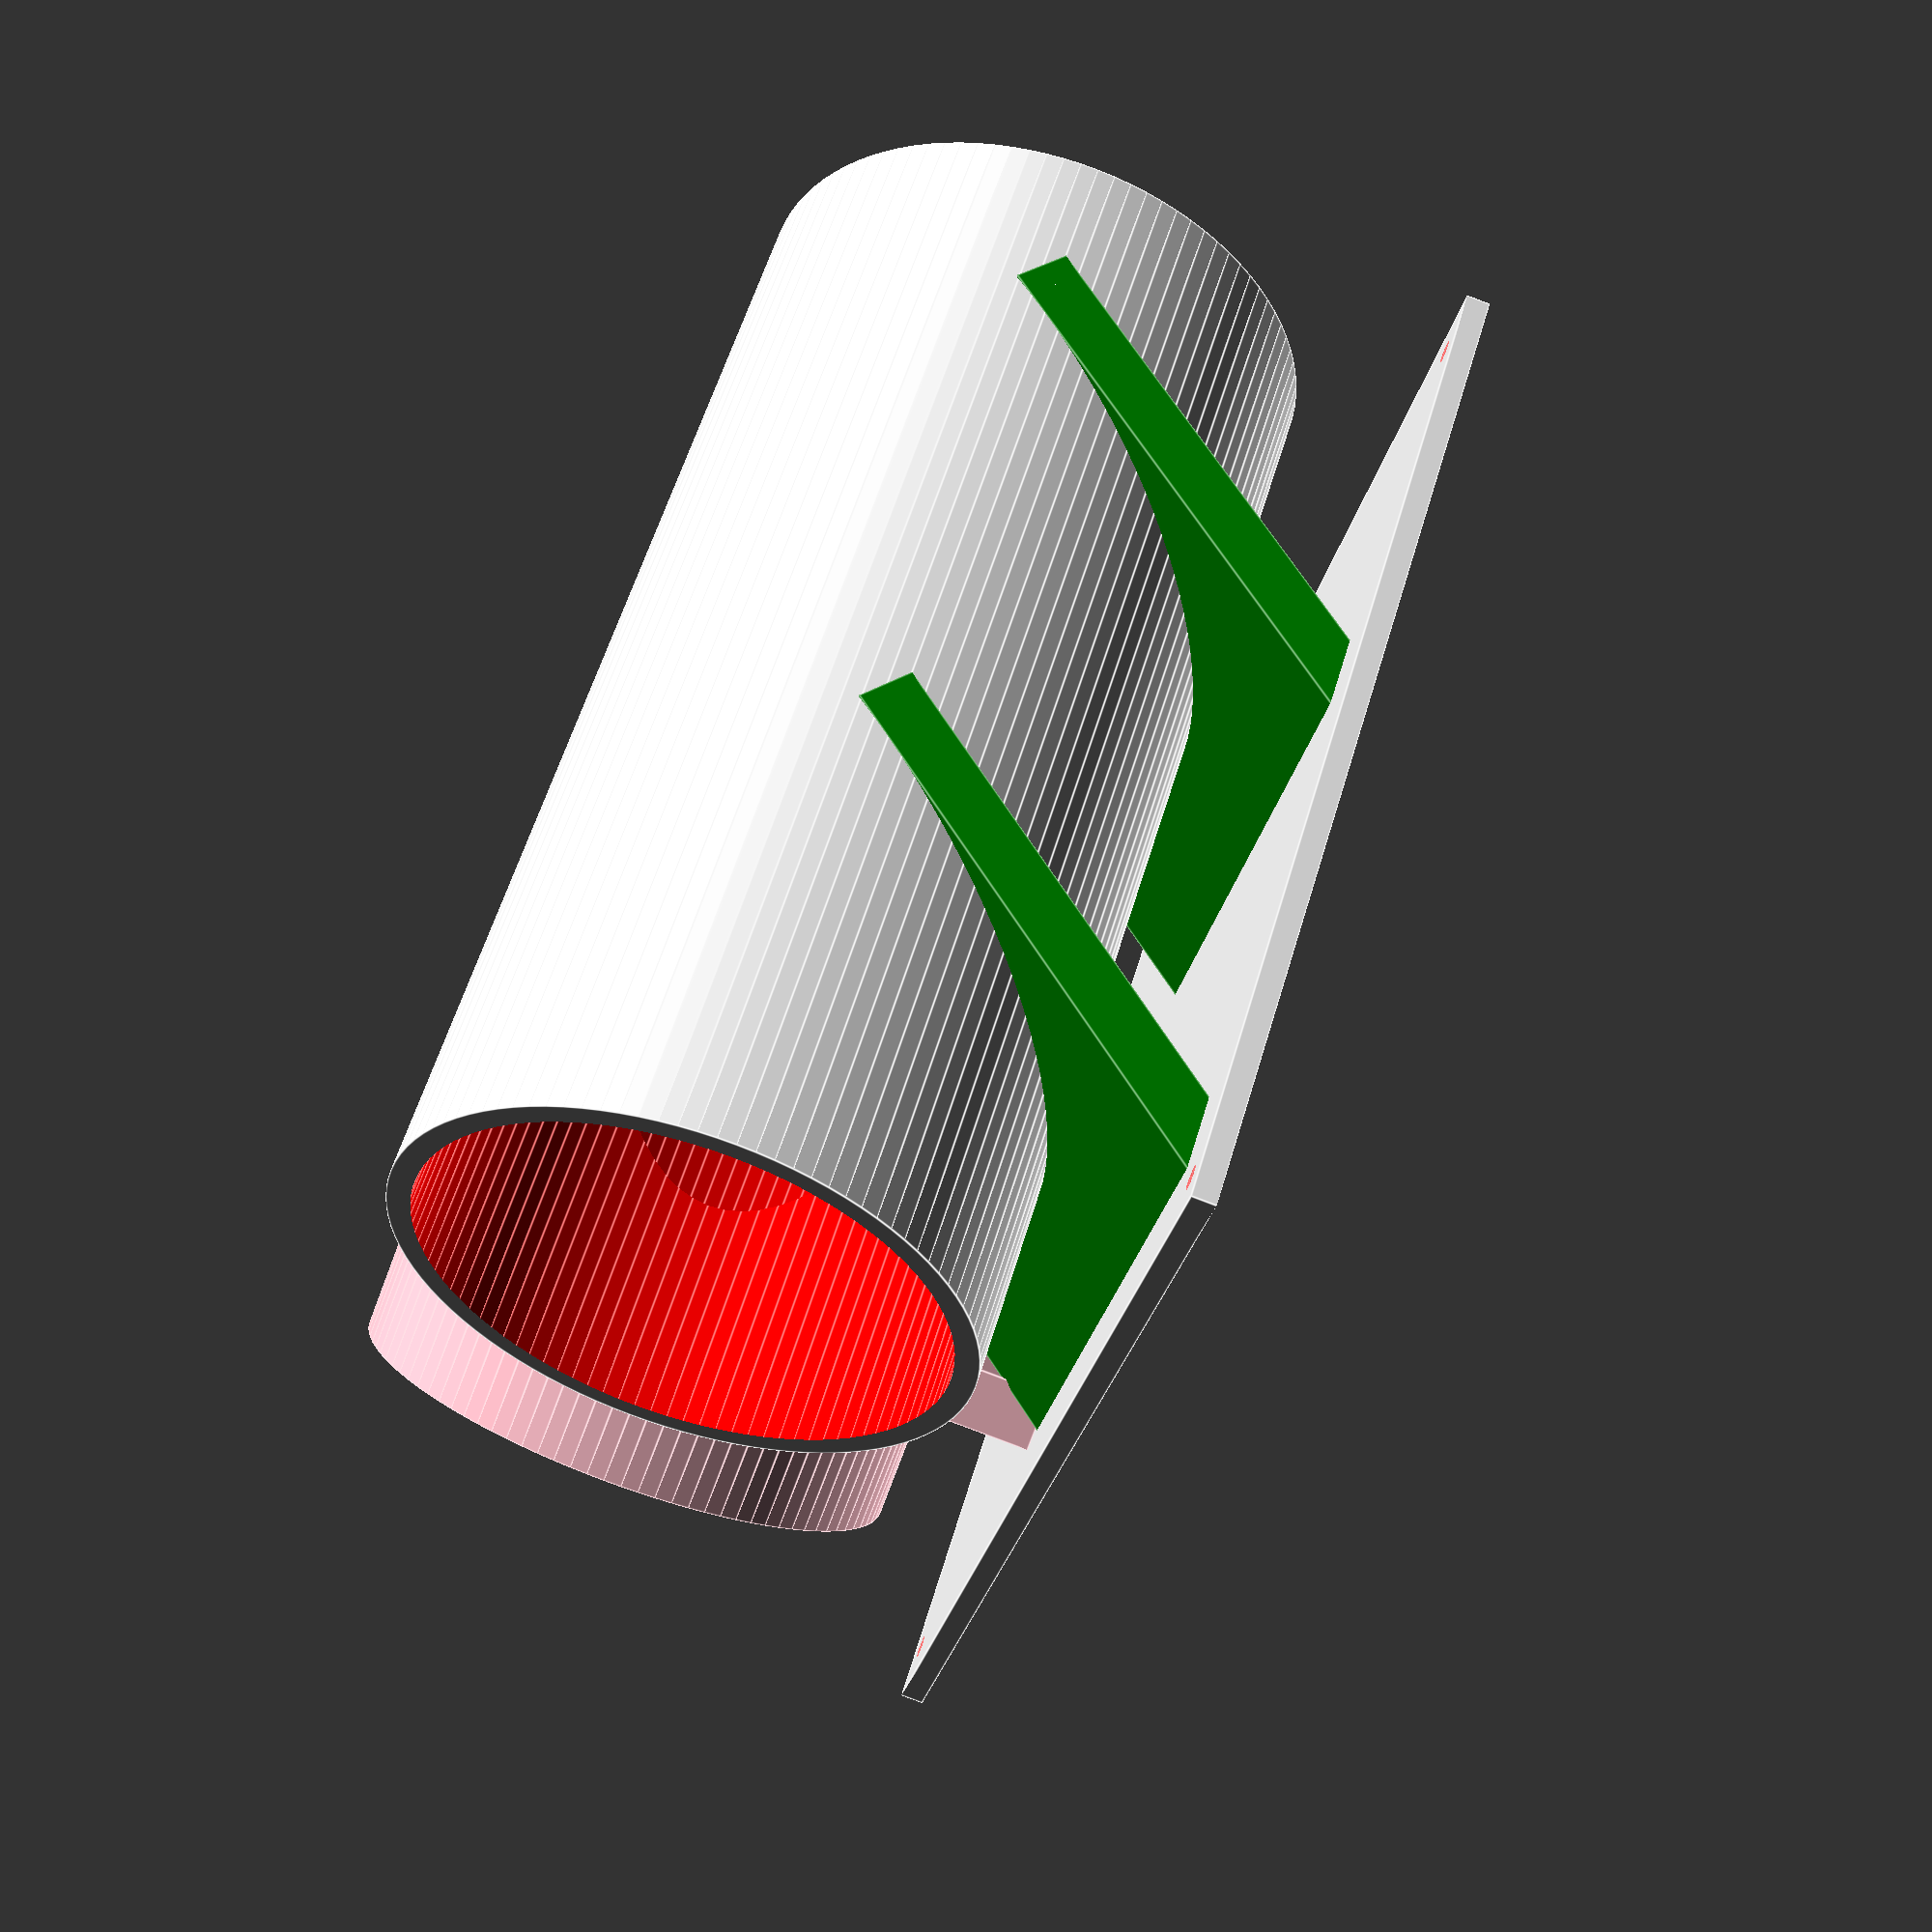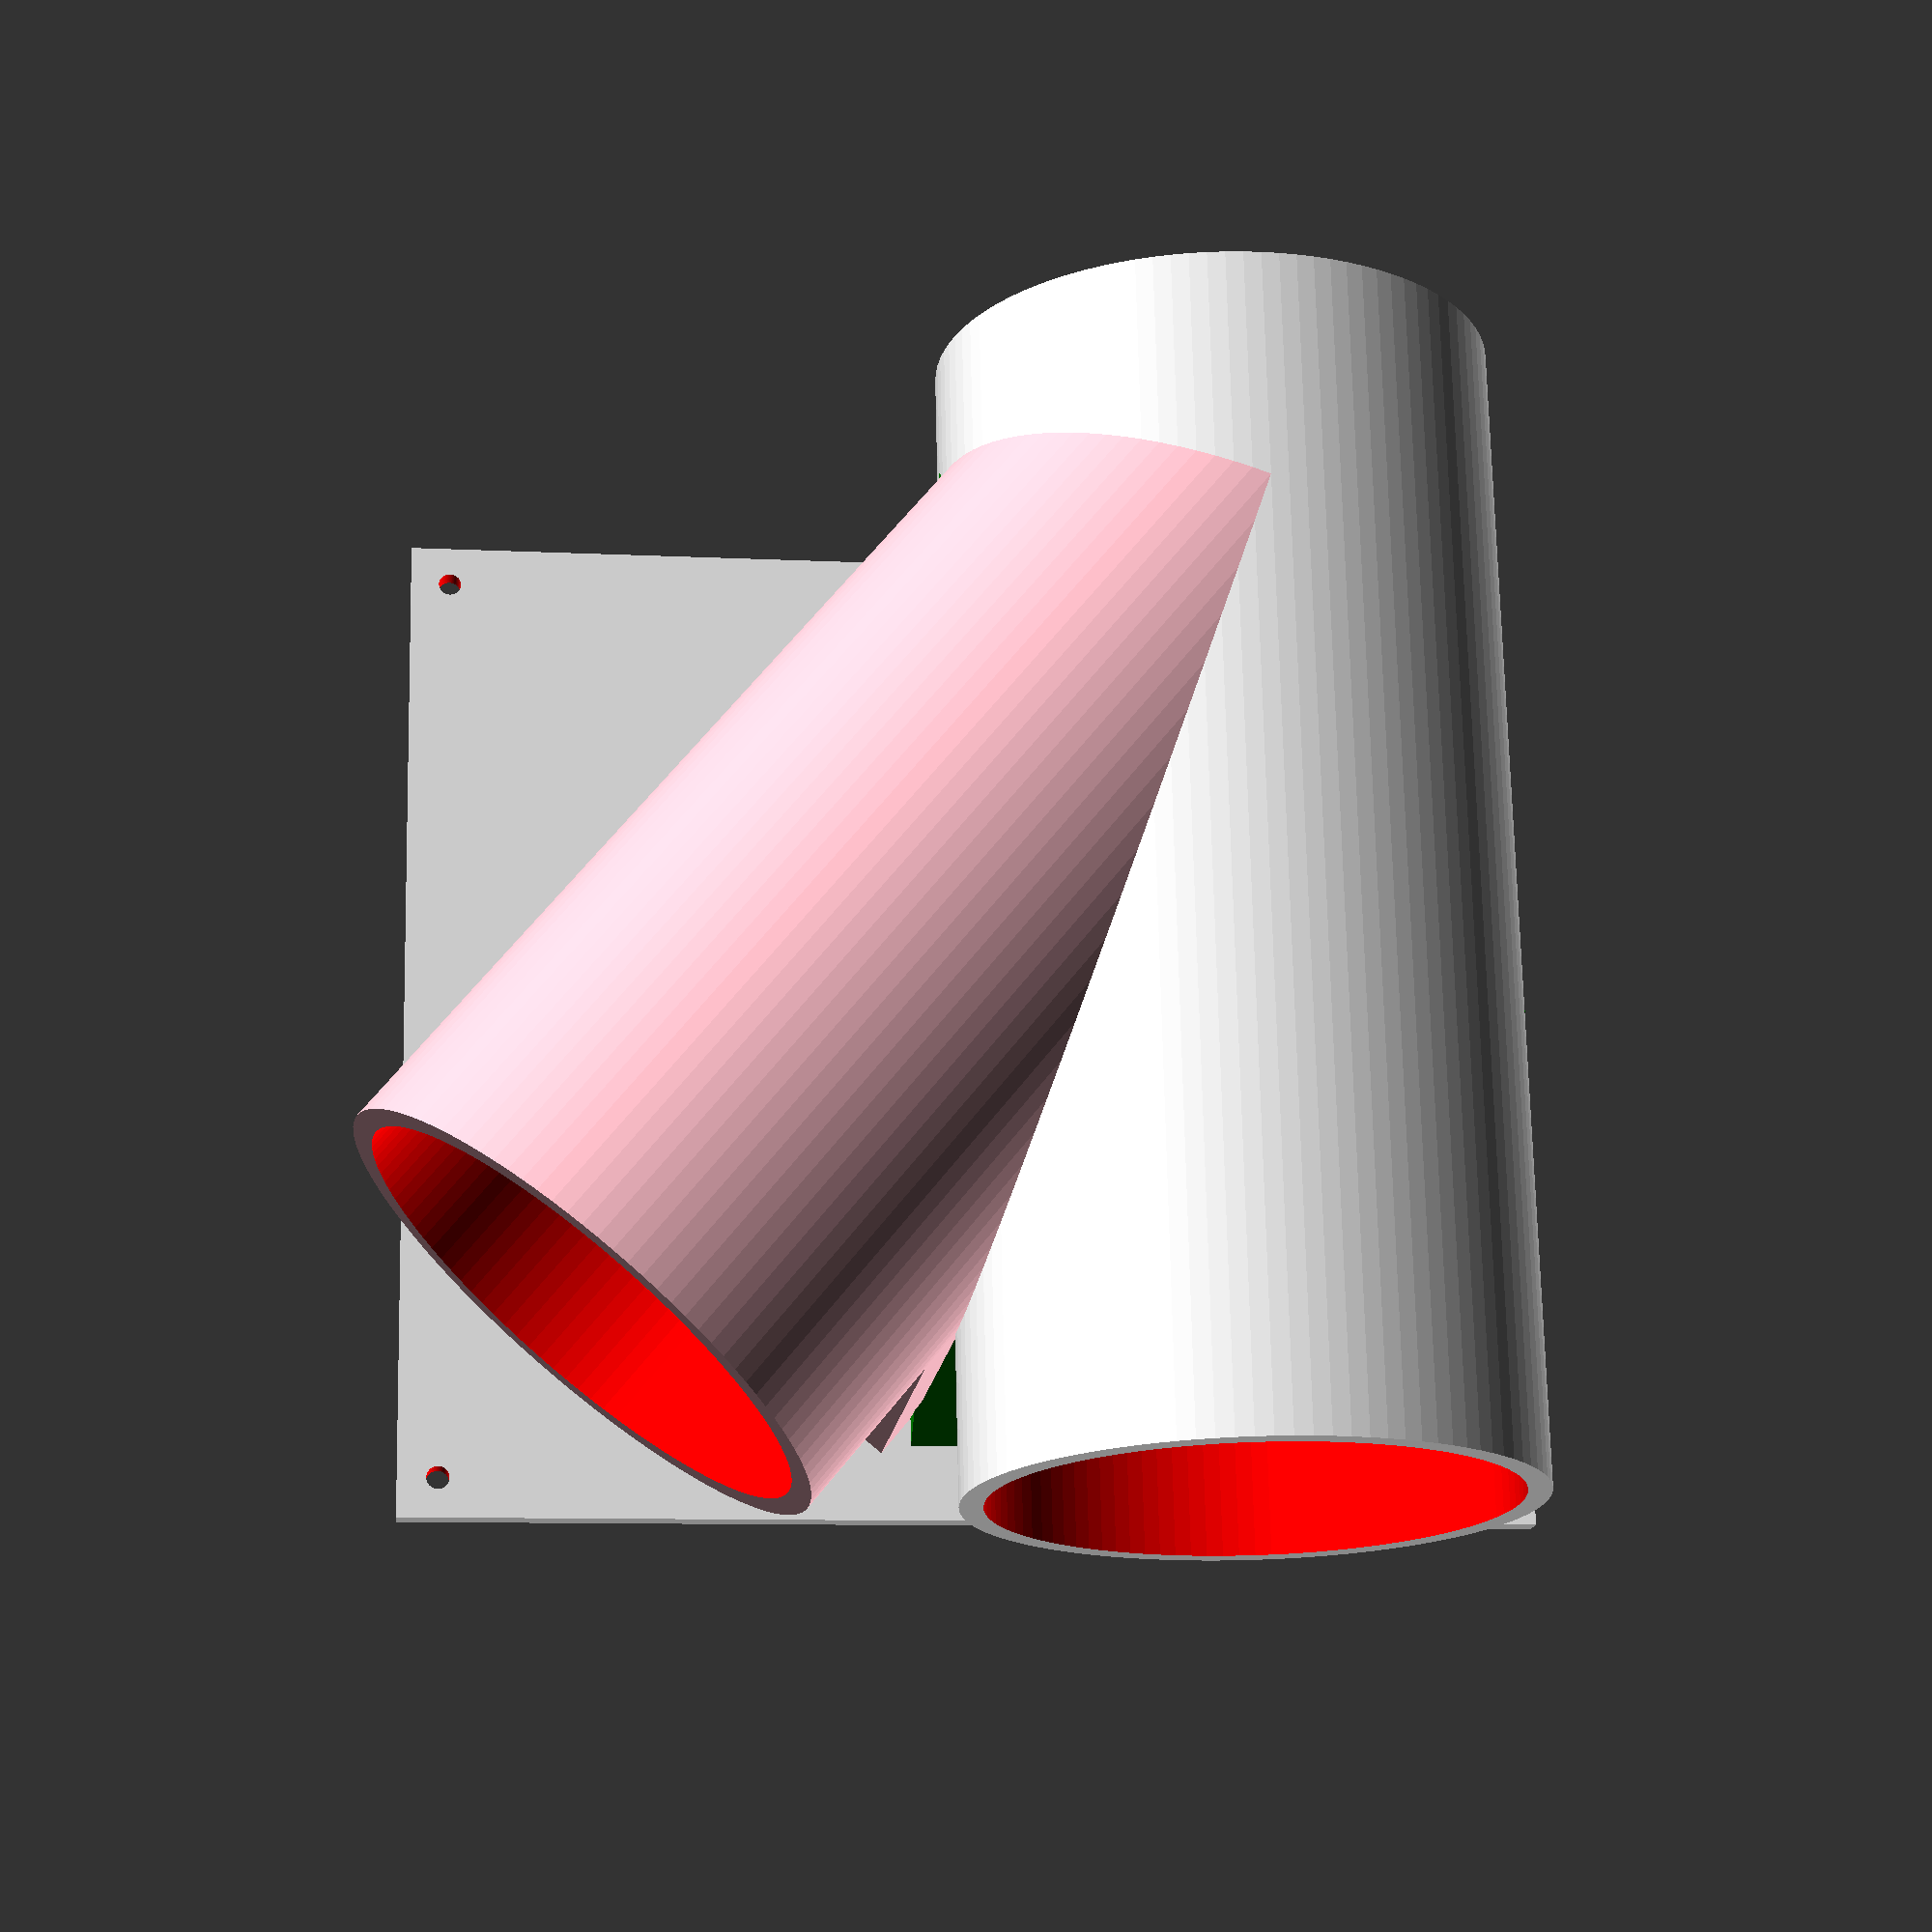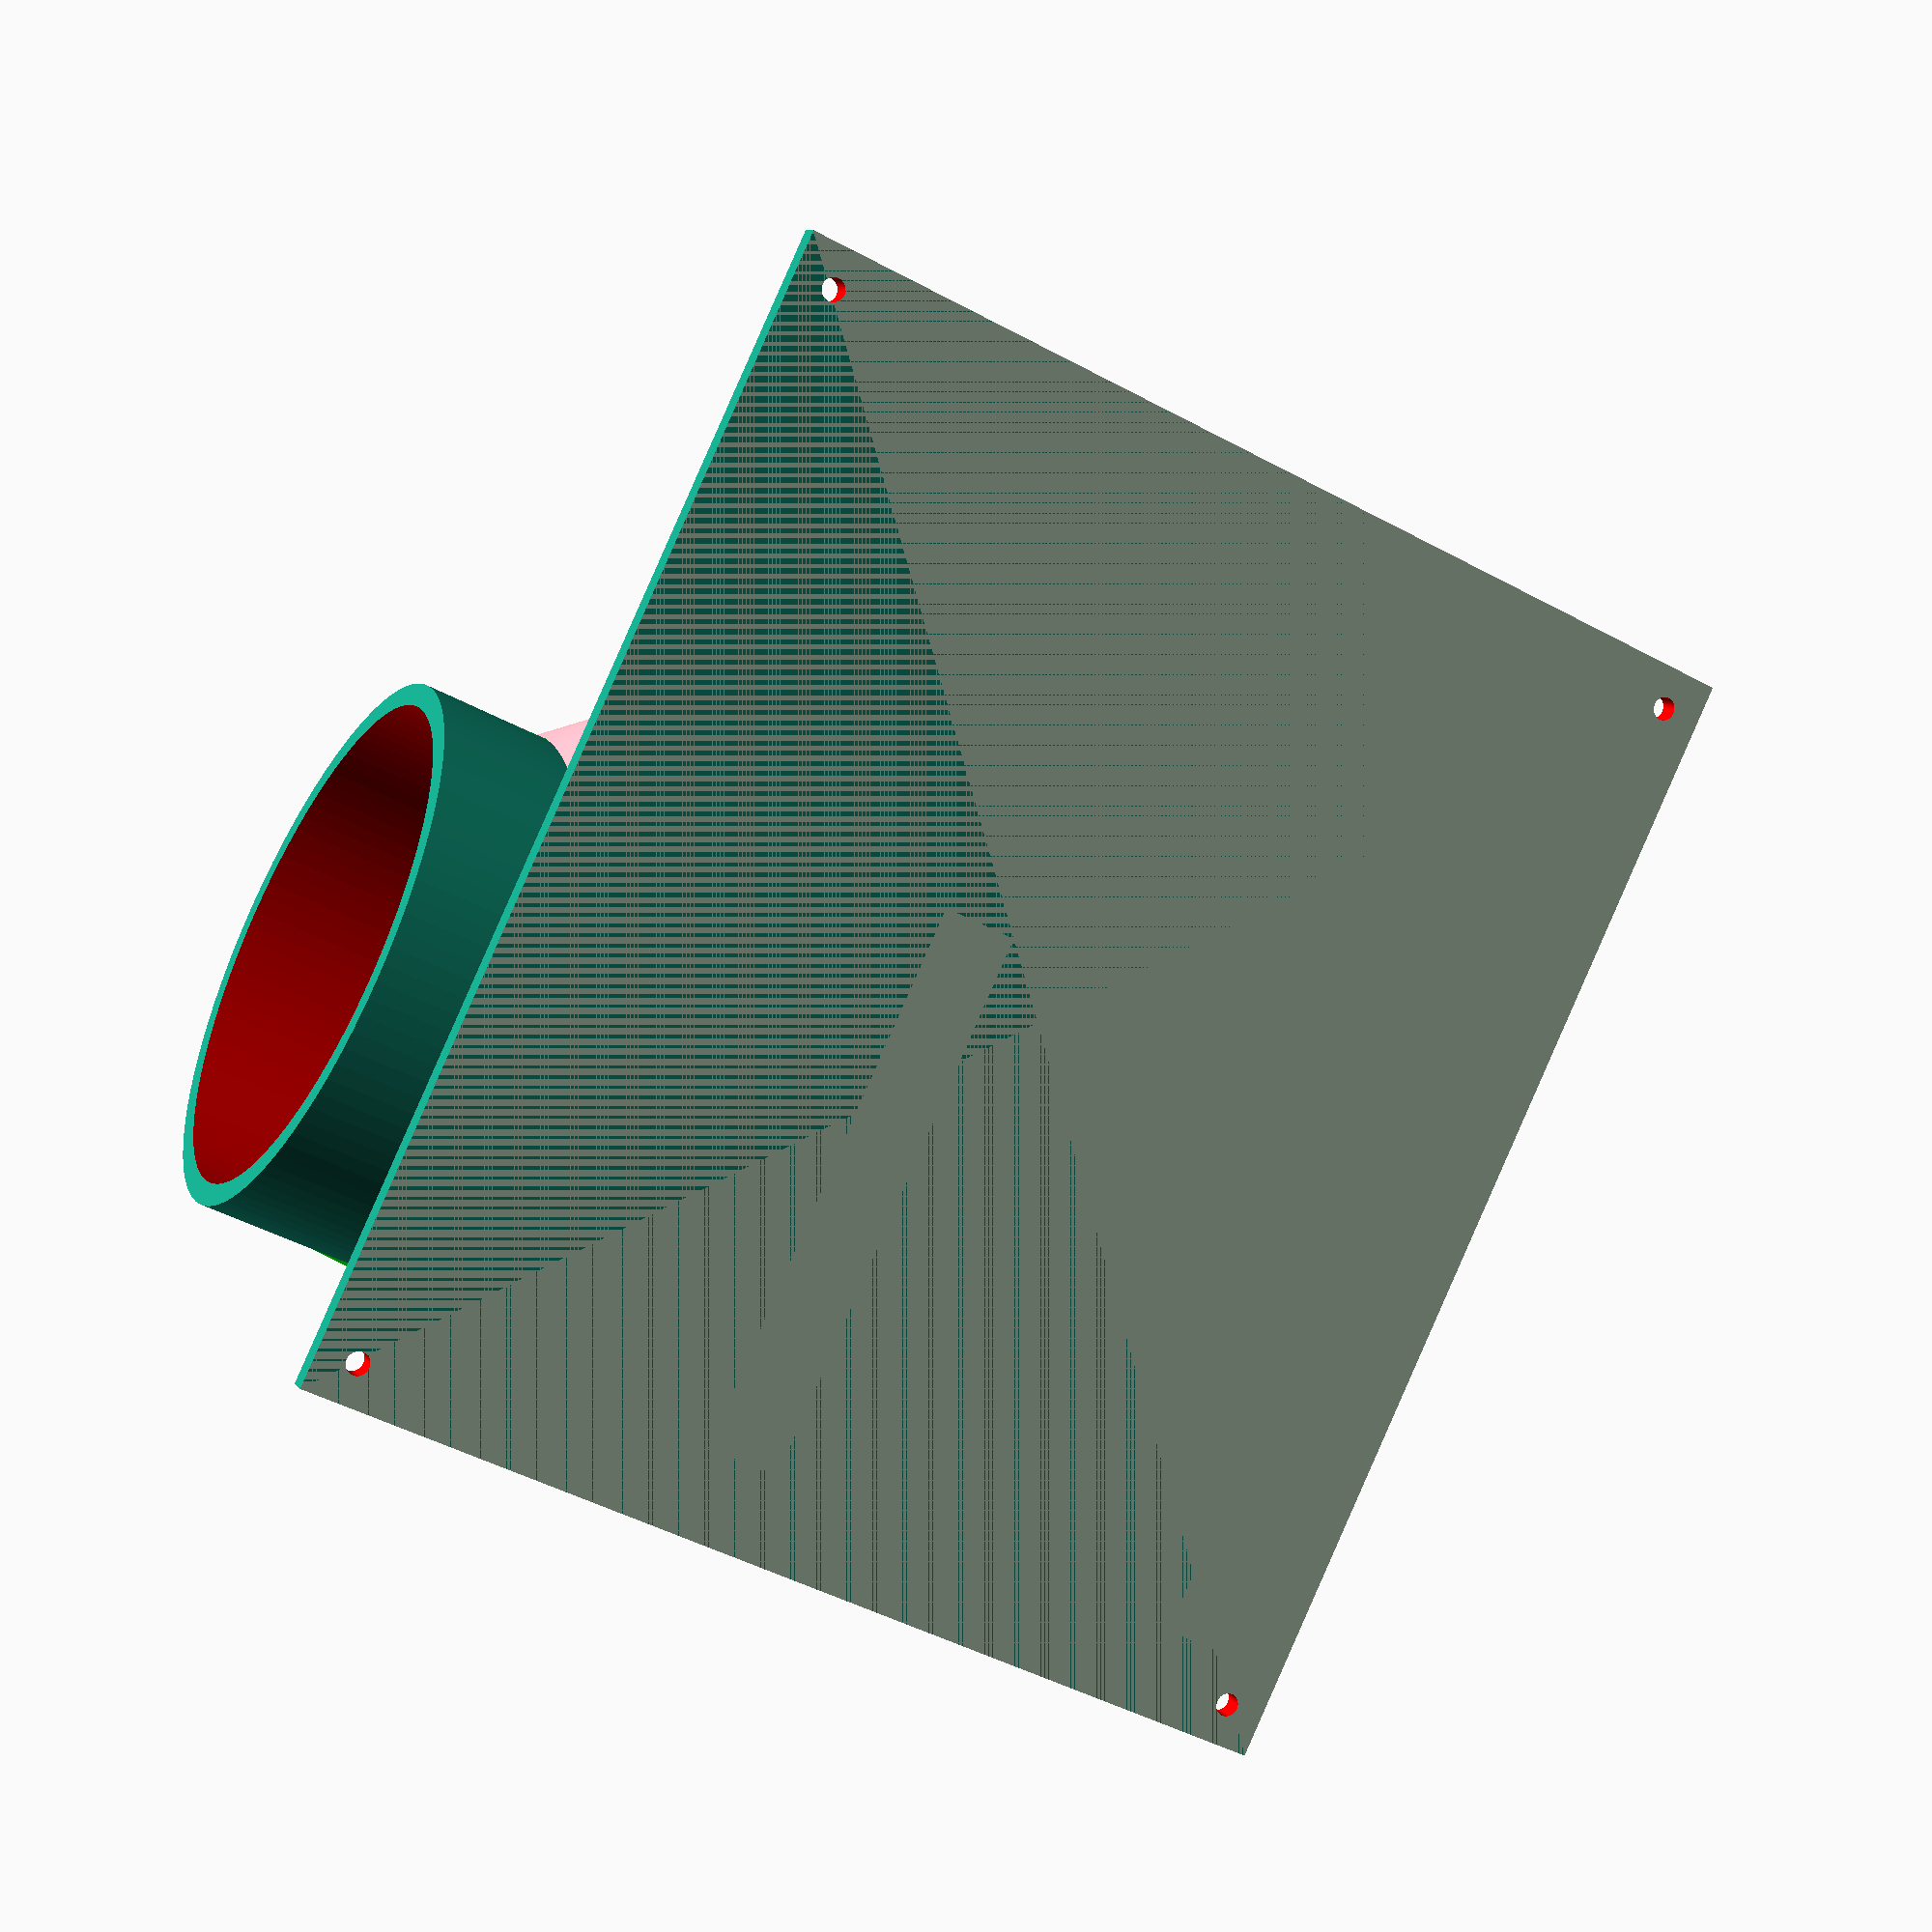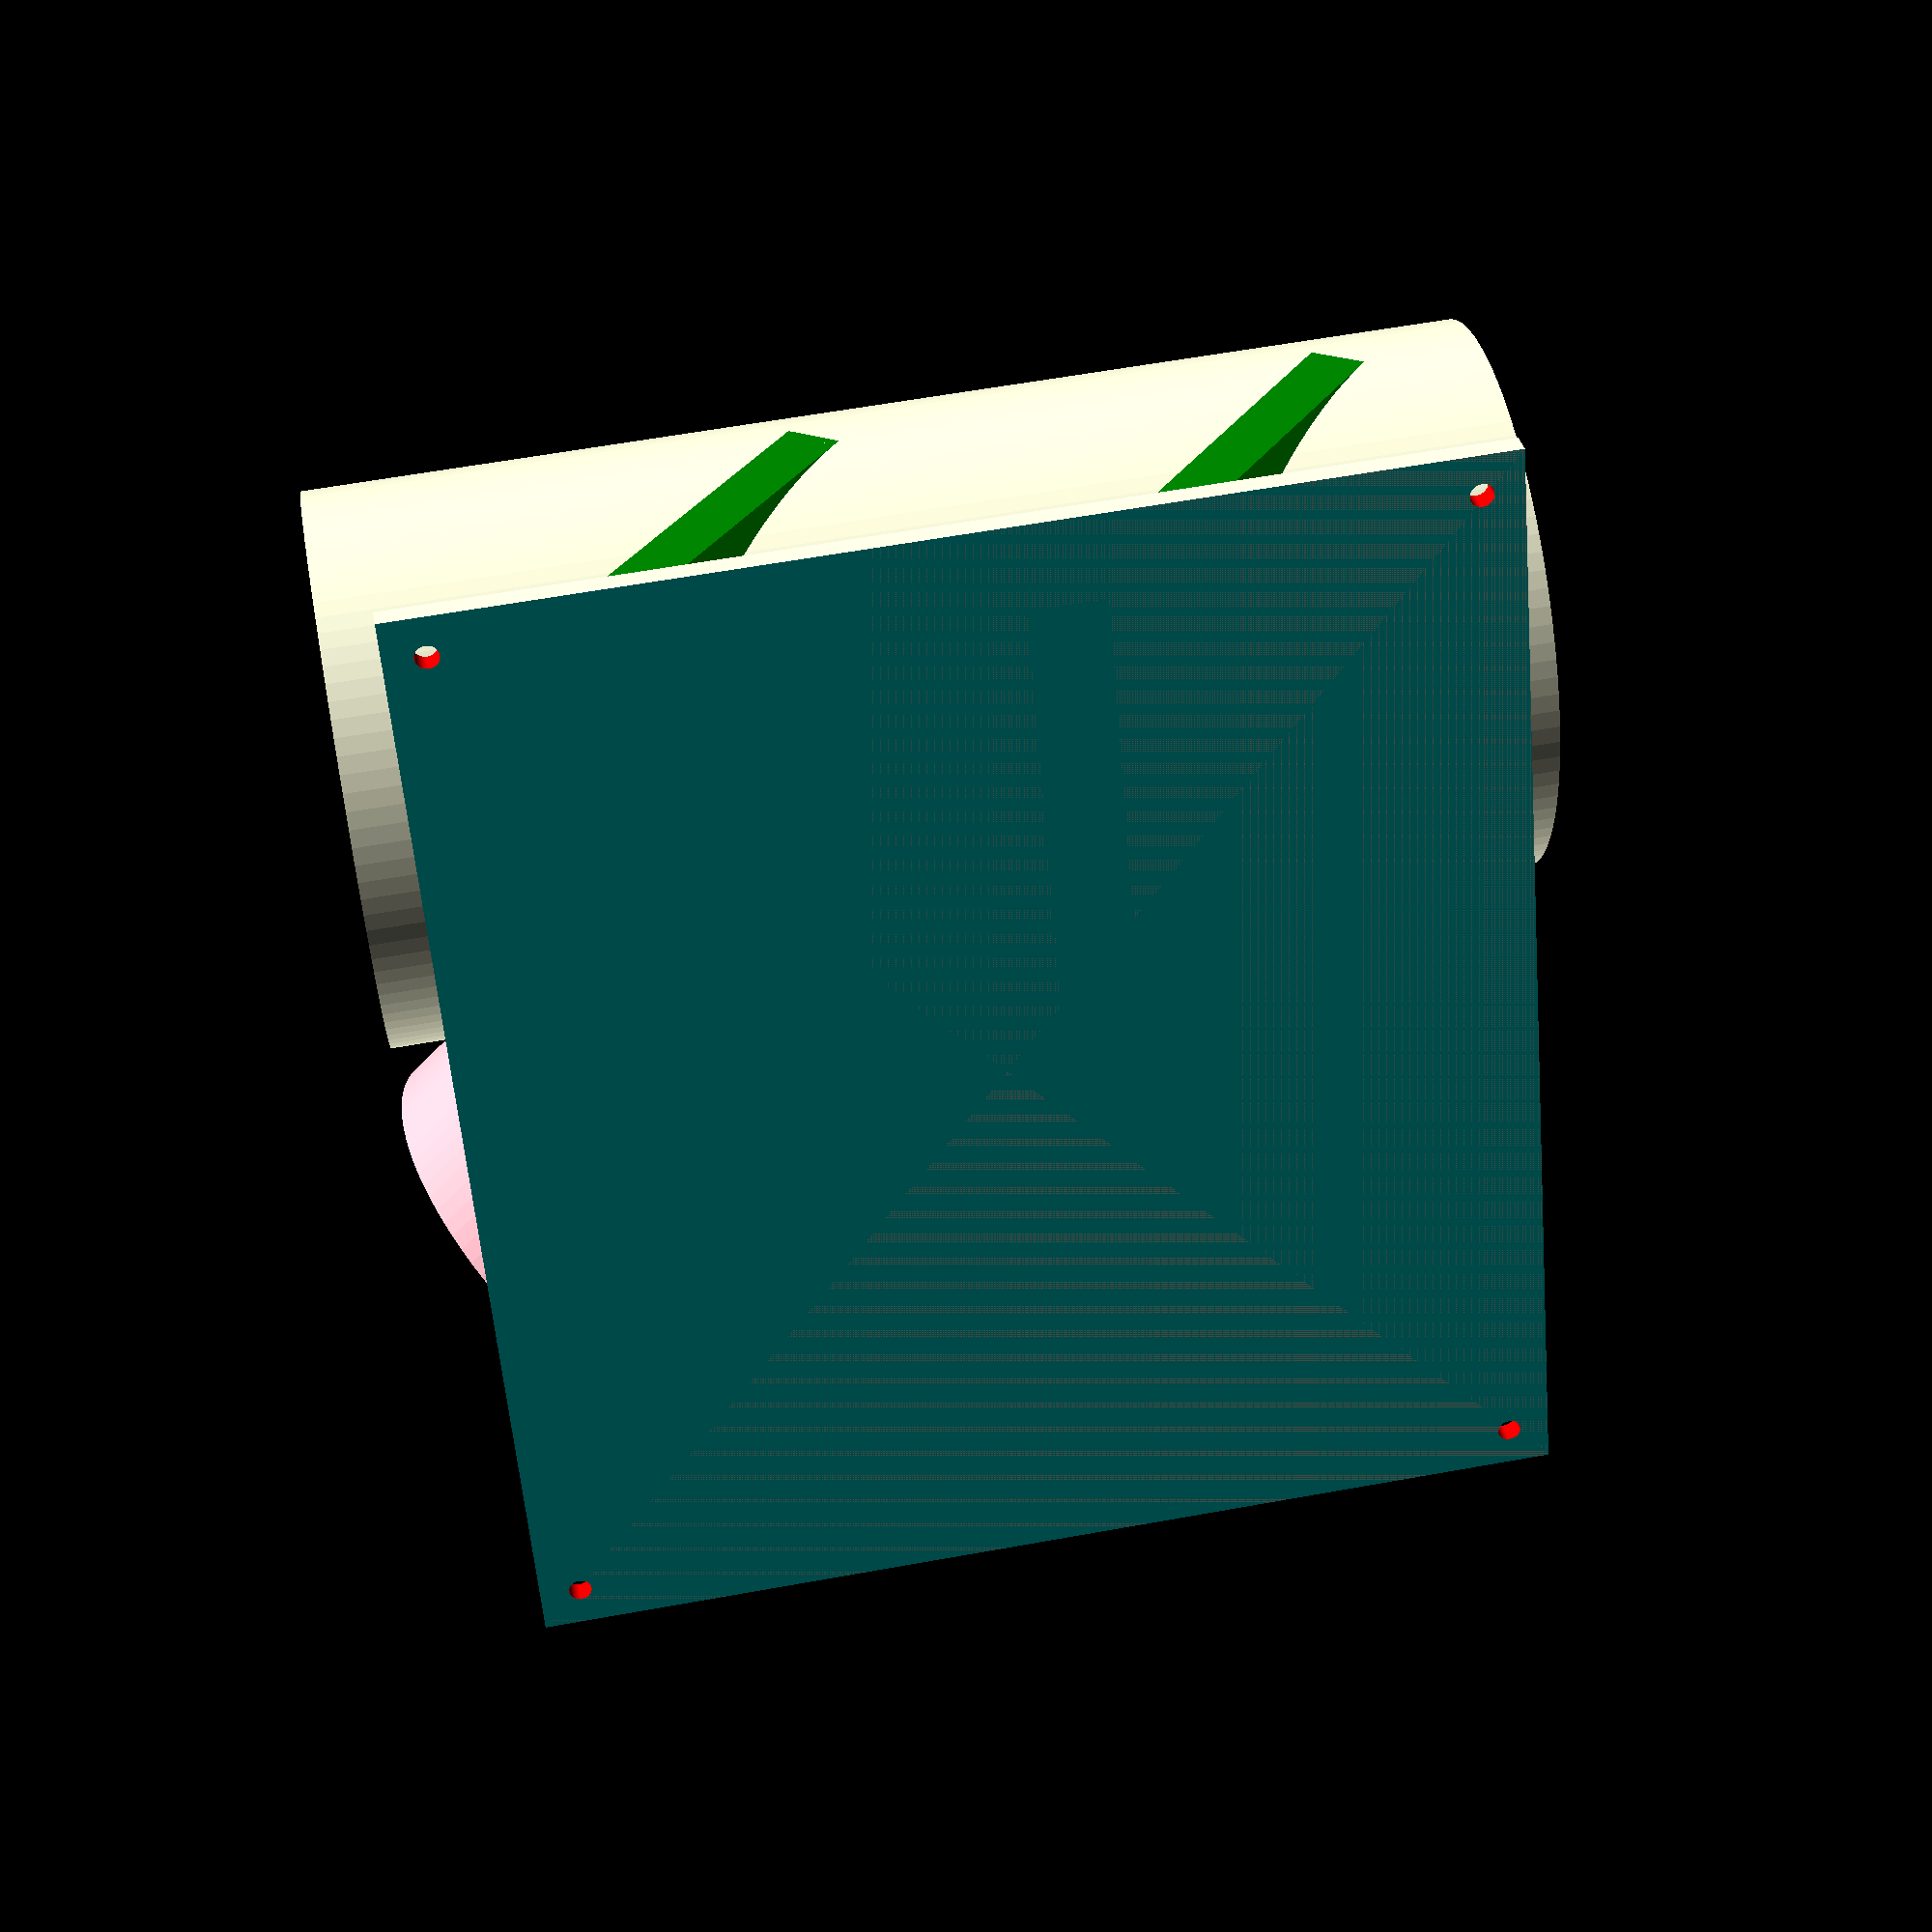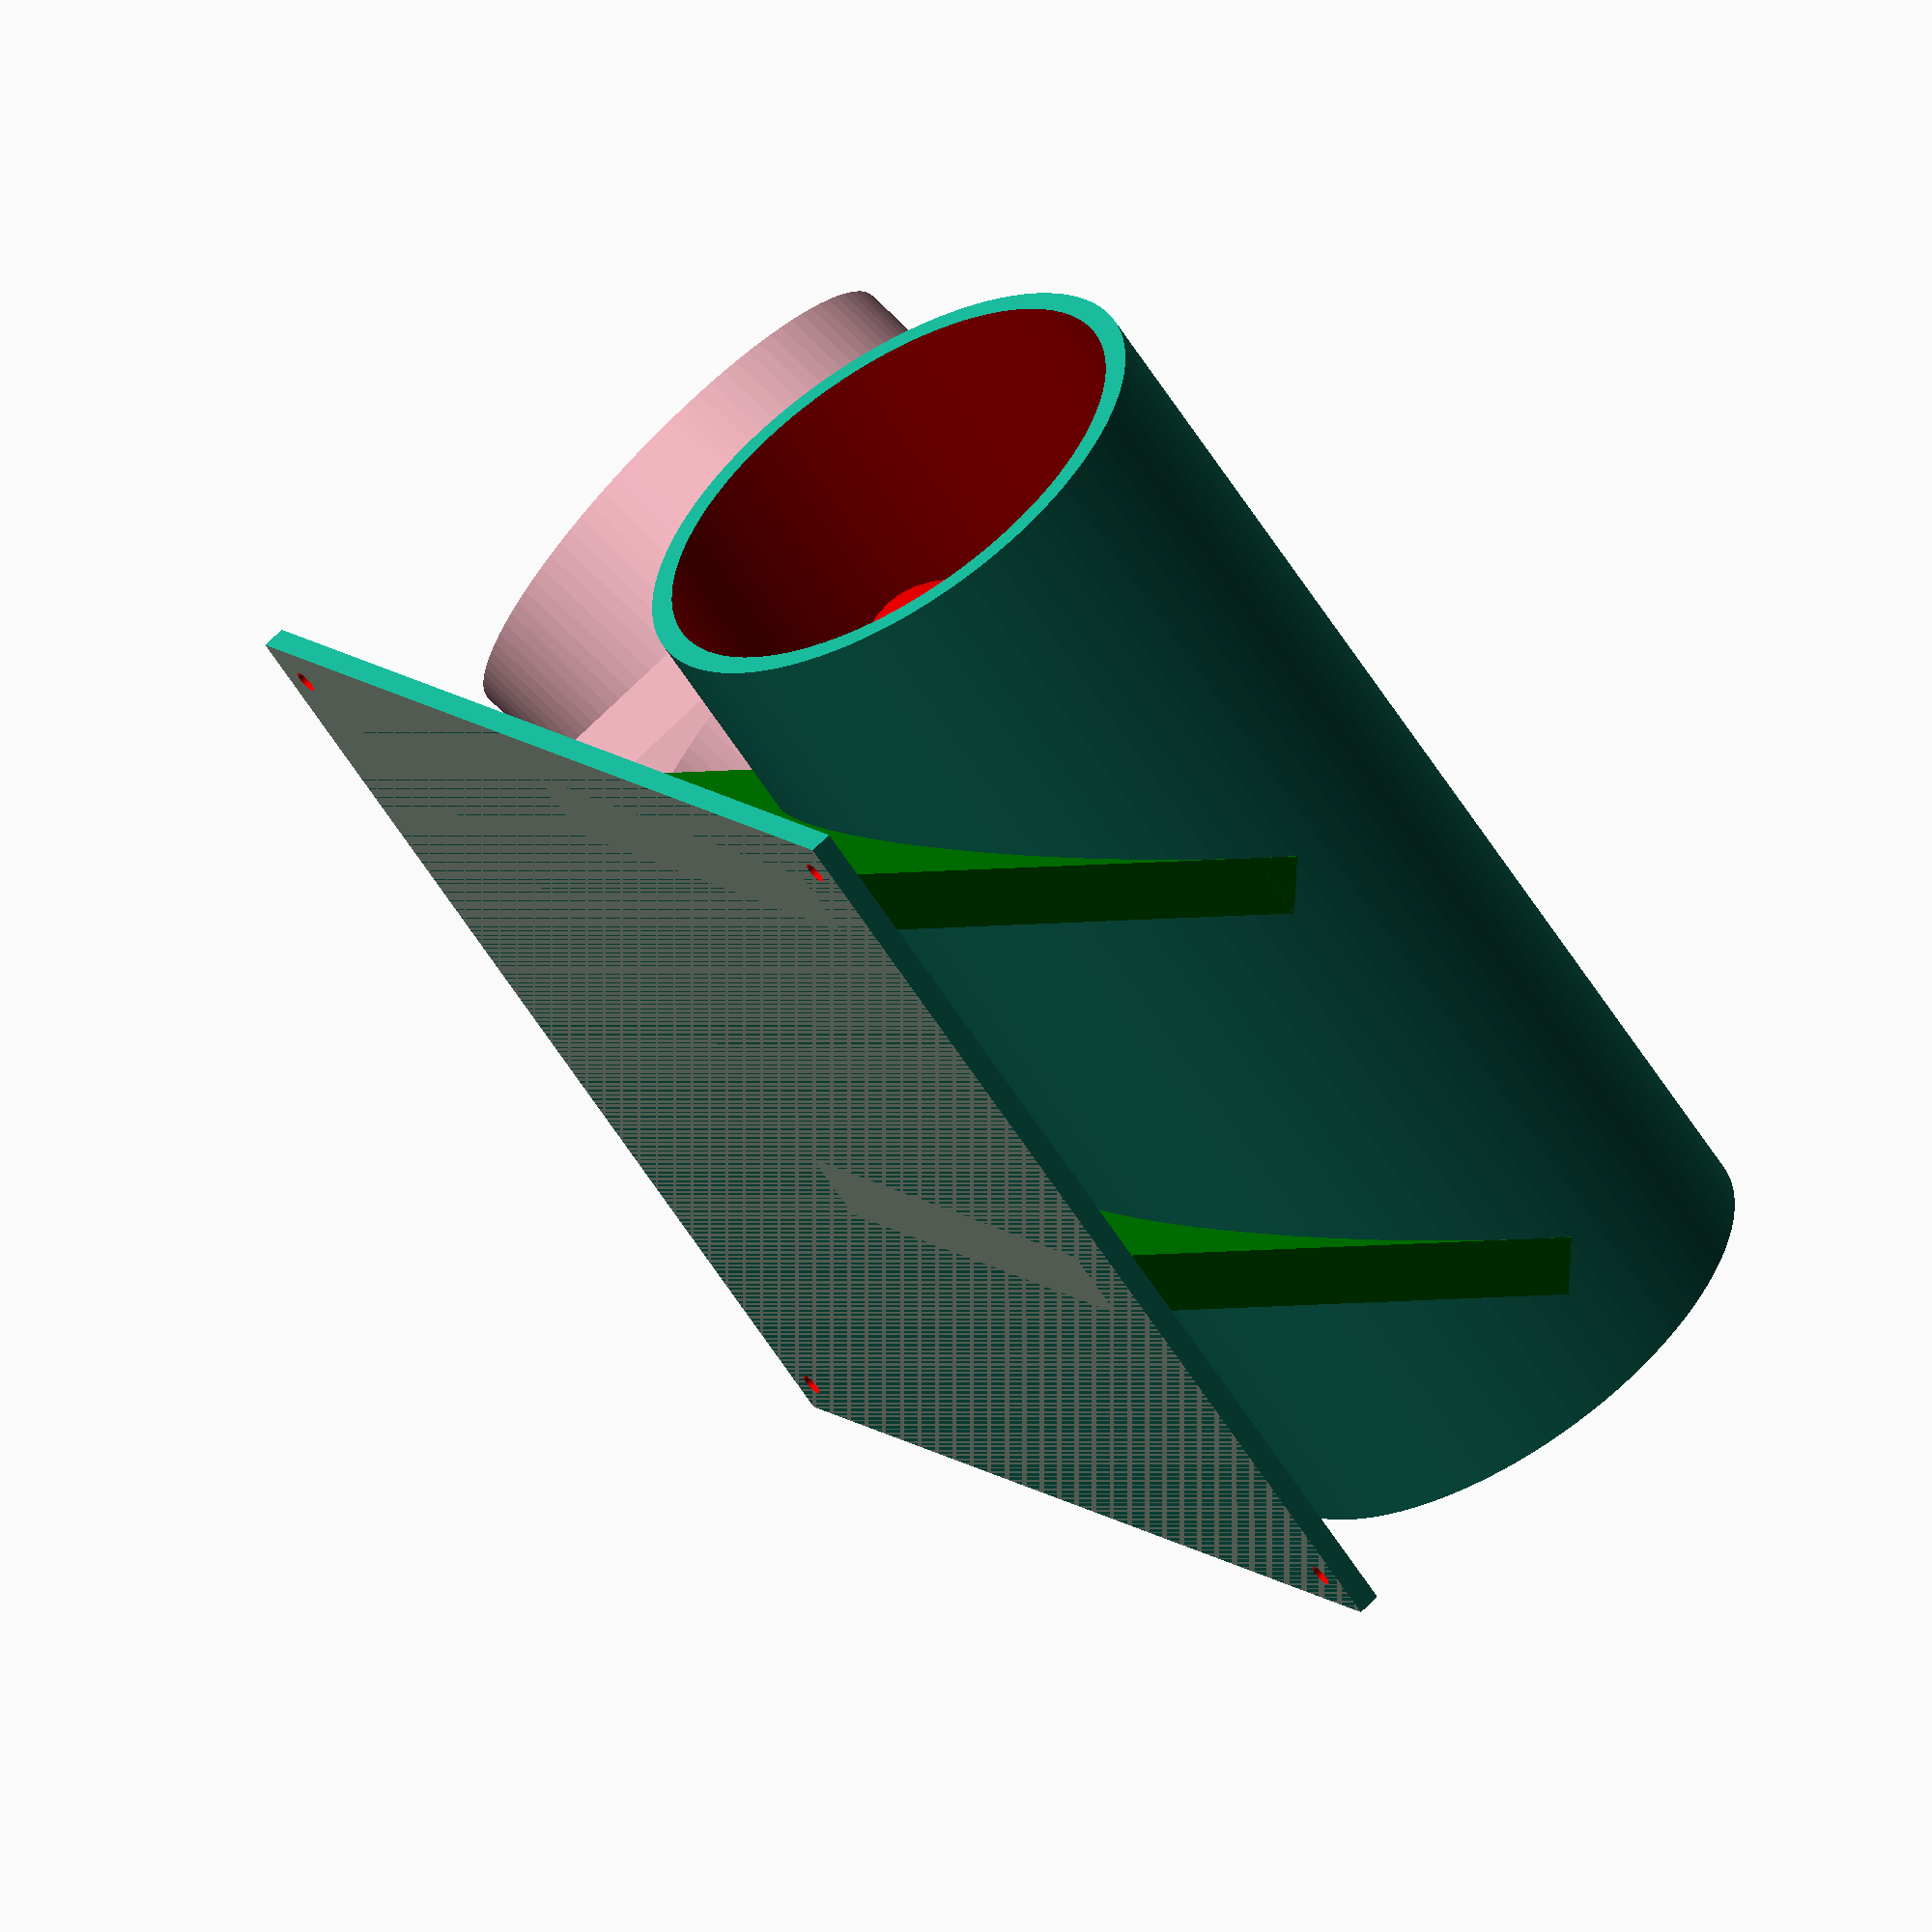
<openscad>
$fn = 100; 

t = 4;      // thickness
dt = 88;    // inner-diameter-top

a=40;
mpl=200;  //main pipe length
lpl=170; //leg pipe length
ph = 180; // plate height
pw = 200; // plate width

difference() {

    union() {
        translate([0,0,0])
        cylinder(h=mpl, r=(dt+t+t)/2);

        color("green")
        translate([-(dt + t + t) / 2, 0, (mpl - ph) / 2 +10])
        rotate([40, 0, 0])
        cube([dt + t + t, dt / 2 + 20 + 70, 10]);

        color("green")
        translate([-(dt + t + t) / 2, 0, mpl-(mpl - ph) / 2 - 80])
        rotate([40, 0, 0])
        cube([dt + t + t, dt / 2 + 70, 10]);

        translate([0, 0, 40])
        rotate([0,a,0])
        lpl();


        translate([-dt/2-t -15, dt / 2 + 20, (mpl - ph) / 2])
        difference() {
            union() {
                cube([pw, t, ph]);
            }

            color("red")
            translate([7, t + 1, 7])
            rotate([90,0,0])
            cylinder(h = t + 2, r = 2);
        
            color("red")
            translate([7, t + 1, ph - 7])
            rotate([90,0,0])
            cylinder(h = t + 2, r = 2);

            color("red")
            translate([pw - 7, t + 1, 7])
            rotate([90,0,0])
            cylinder(h = t + 2, r = 2);
        
            color("red")
            translate([pw - 7, t + 1, ph - 7])
            rotate([90,0,0])
            cylinder(h = t + 2, r = 2);

        }
    }


    translate([-dt/2-t -15 - 1, dt / 2 + 20 + t, (mpl - ph) / 2 -1])
    cube([pw+2, 100, ph+2]);   

    color("red")
    translate([0,0,-1])
    cylinder(h=mpl+2, r=(dt)/2);

    color("red")
    translate([0, 0, 40])
    rotate([0,a,0])
    cylinder(h=lpl+2, r=(dt)/2);

    



}

module lpl() {

    difference() {
    
        union() {
            color("pink")
            translate([0,0,0])
            cylinder(h=lpl, r=(dt+t+t)/2);

            color("pink")
            translate([-dt/2-t, 0, lpl -40])
            cube([dt + t + t, dt / 2 + 20, 10]);

        }

        color("red")    
        translate([0,0,-1])
        //rotate([0,a,0])
        cylinder(h=lpl+2, r=(dt)/2);

    }


}

// translate([-dt/2-t -15, dt / 2 + 20, (mpl - ph) / 2])


// difference() {
    
//     union() {
//     cube([pw, t, ph]);


//     }    

//     color("red")
//     translate([7, t + 1, 7])
//     rotate([90,0,0])
//     cylinder(h = t + 2, r = 2);
 
//     color("red")
//     translate([7, t + 1, ph - 7])
//     rotate([90,0,0])
//     cylinder(h = t + 2, r = 2);

//     color("red")
//     translate([pw - 7, t + 1, 7])
//     rotate([90,0,0])
//     cylinder(h = t + 2, r = 2);
 
//     color("red")
//     translate([pw - 7, t + 1, ph - 7])
//     rotate([90,0,0])
//     cylinder(h = t + 2, r = 2);



// }




</openscad>
<views>
elev=123.8 azim=283.3 roll=163.9 proj=p view=edges
elev=108.3 azim=7.5 roll=181.2 proj=p view=wireframe
elev=225.8 azim=40.6 roll=302.1 proj=p view=solid
elev=120.6 azim=243.1 roll=100.6 proj=p view=solid
elev=59.1 azim=236.3 roll=31.7 proj=o view=solid
</views>
